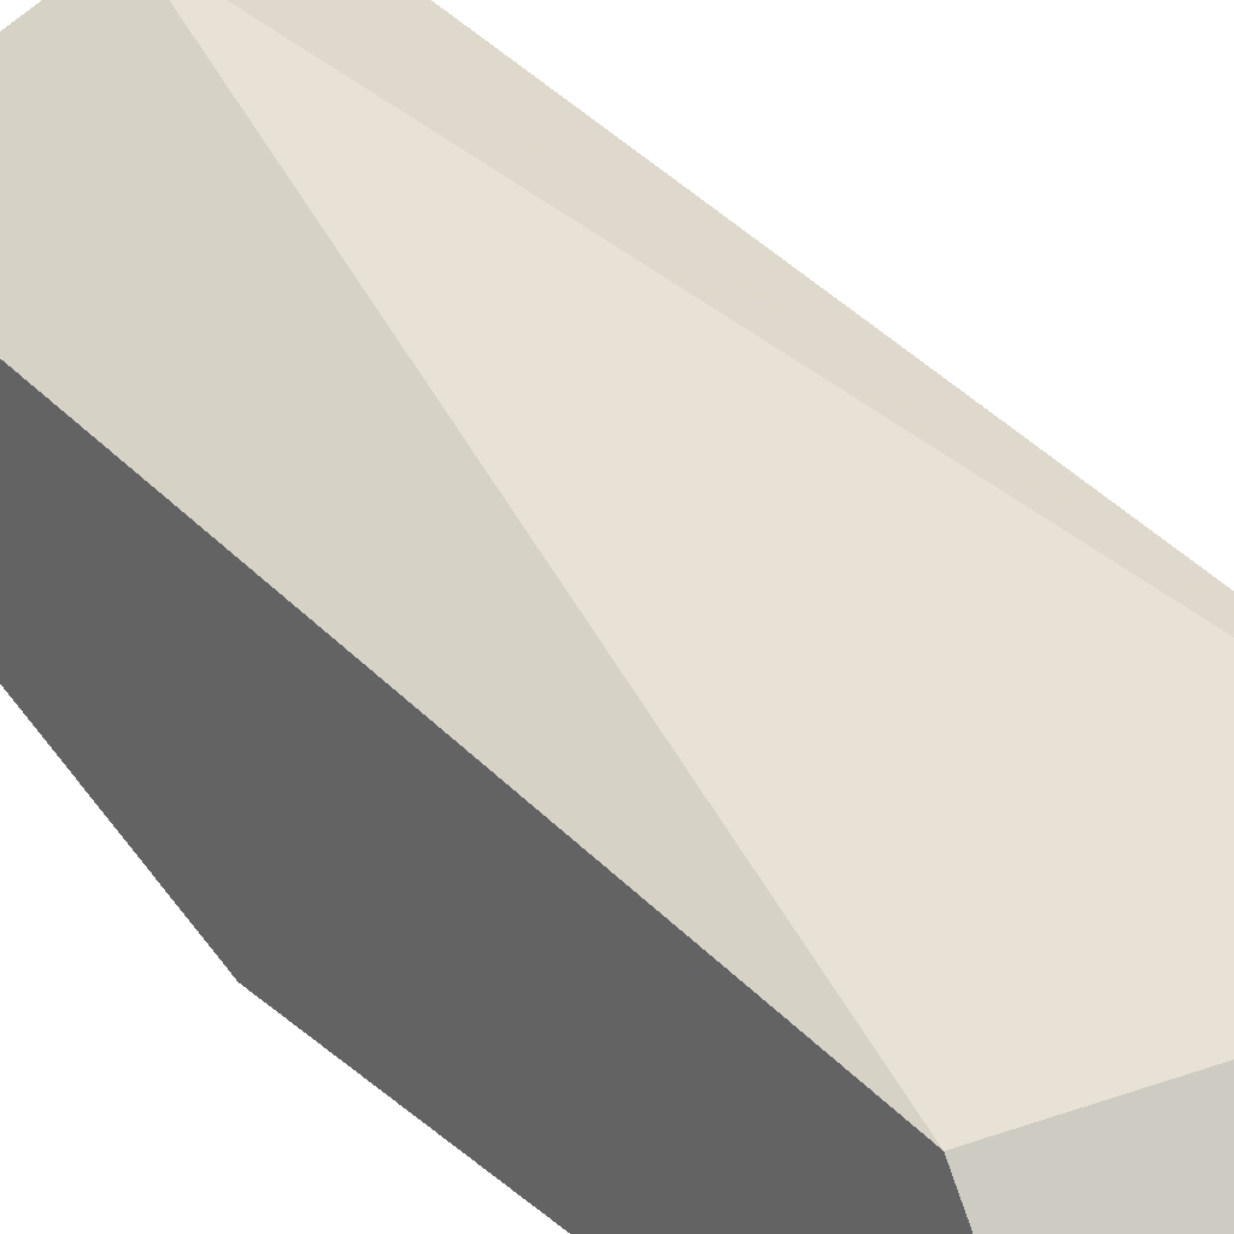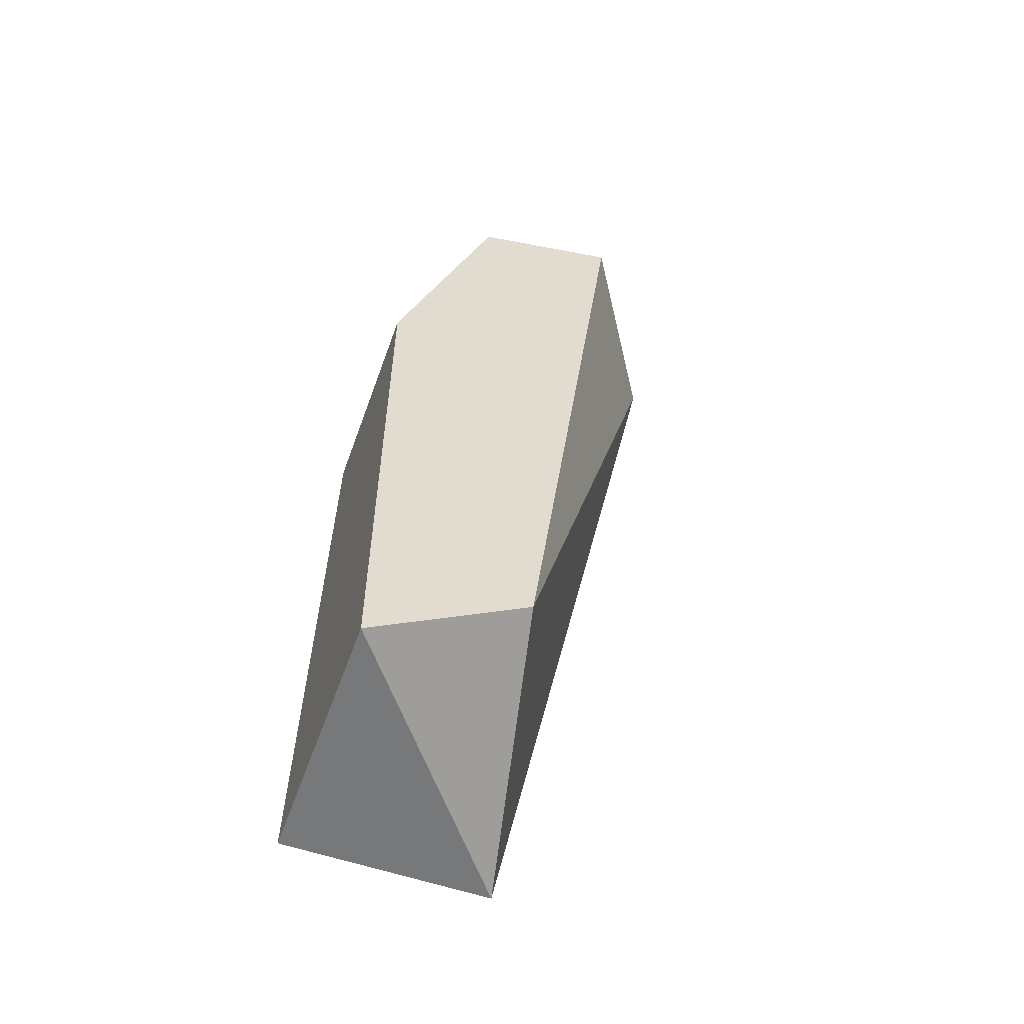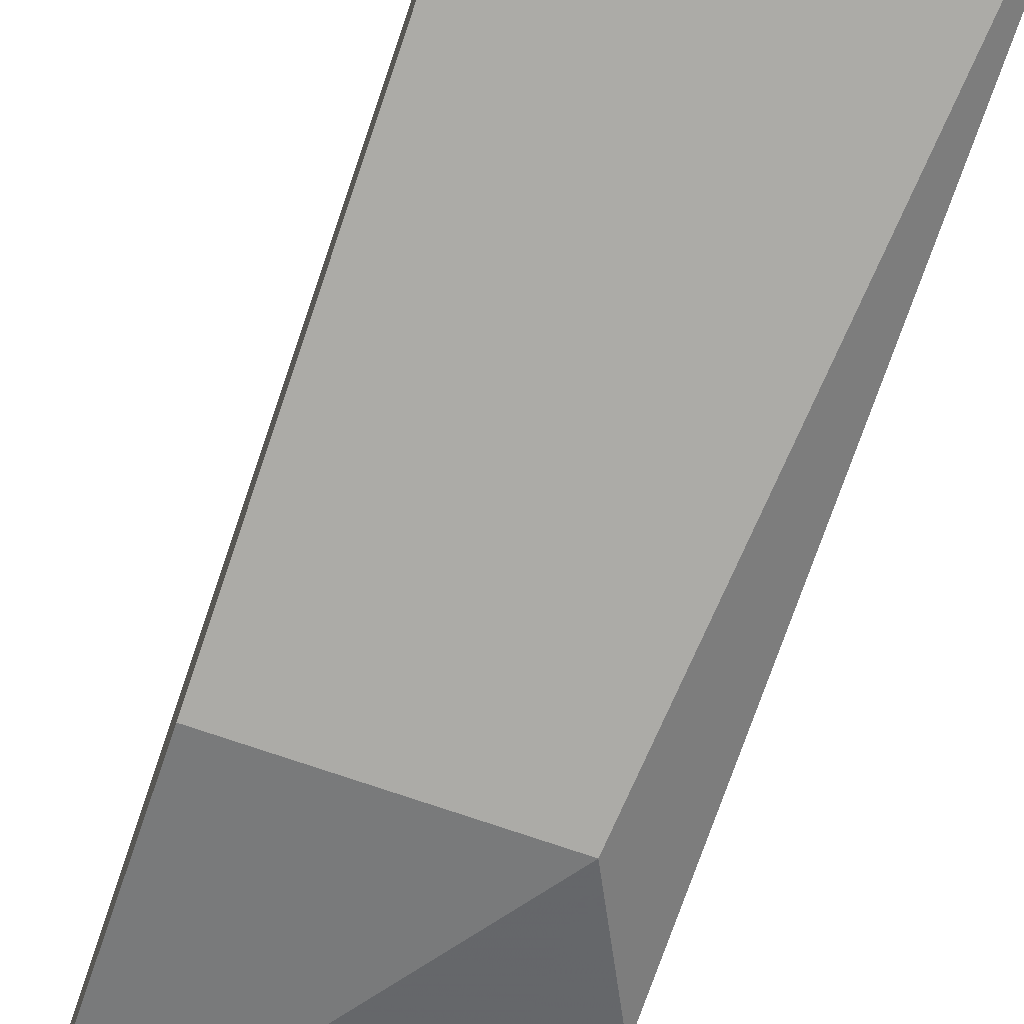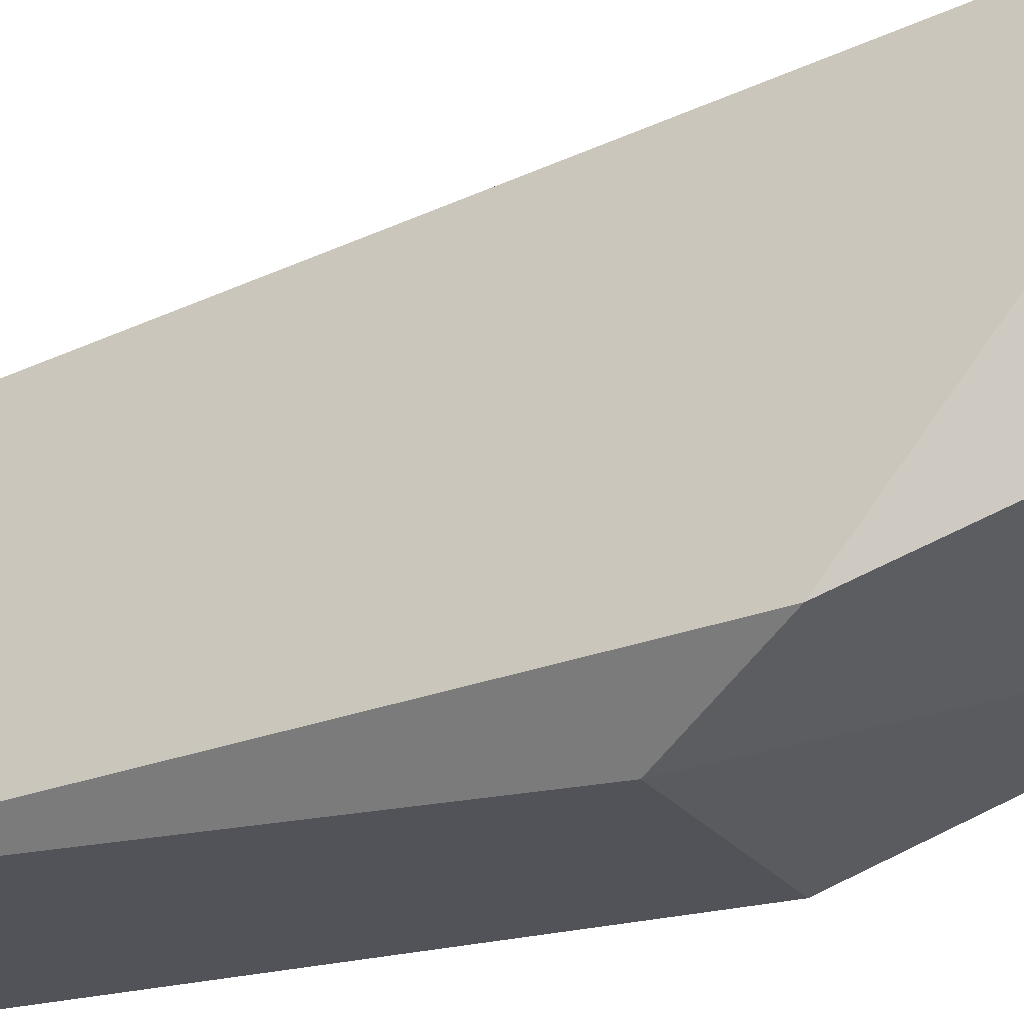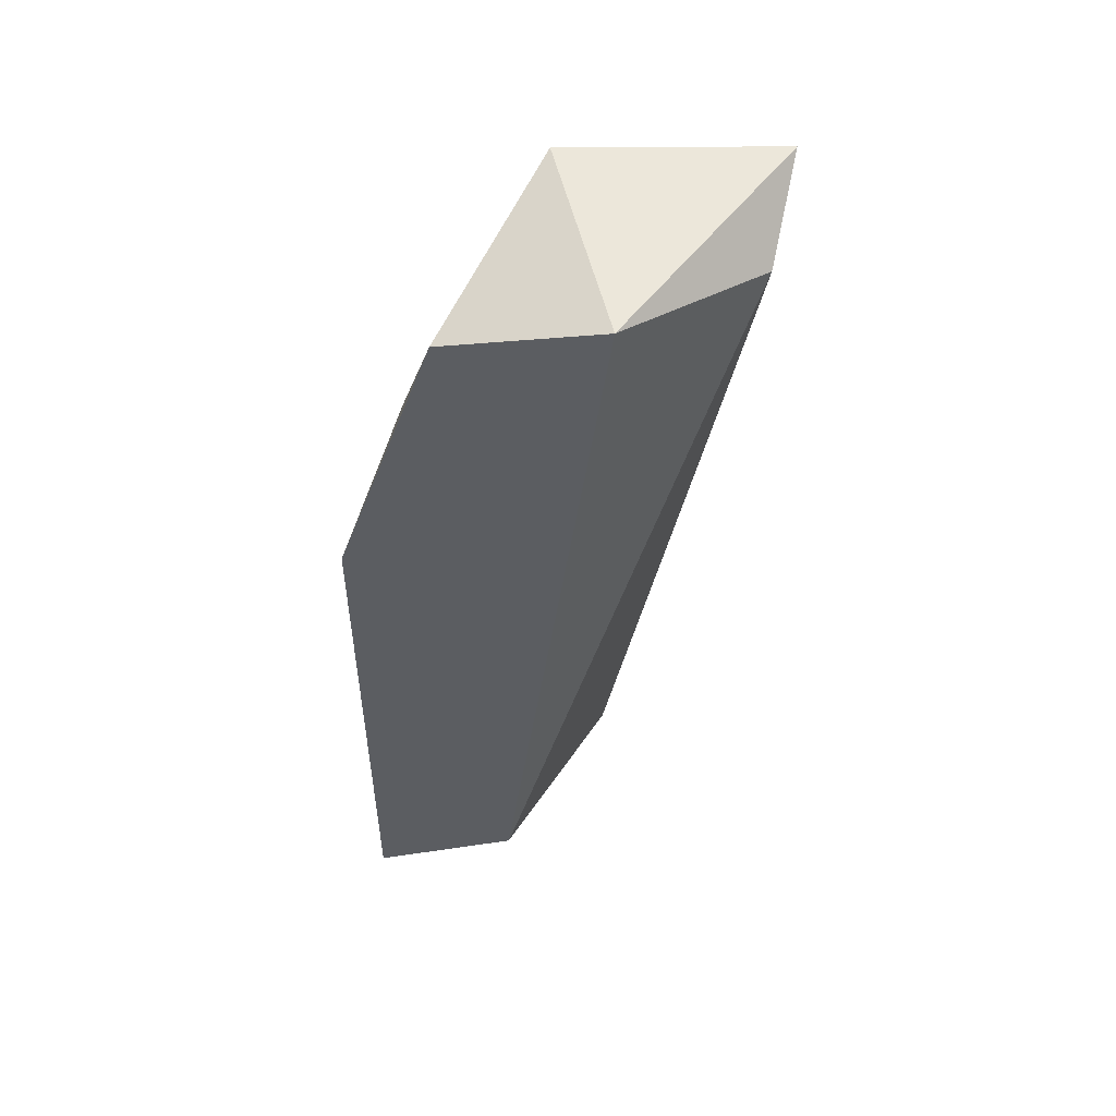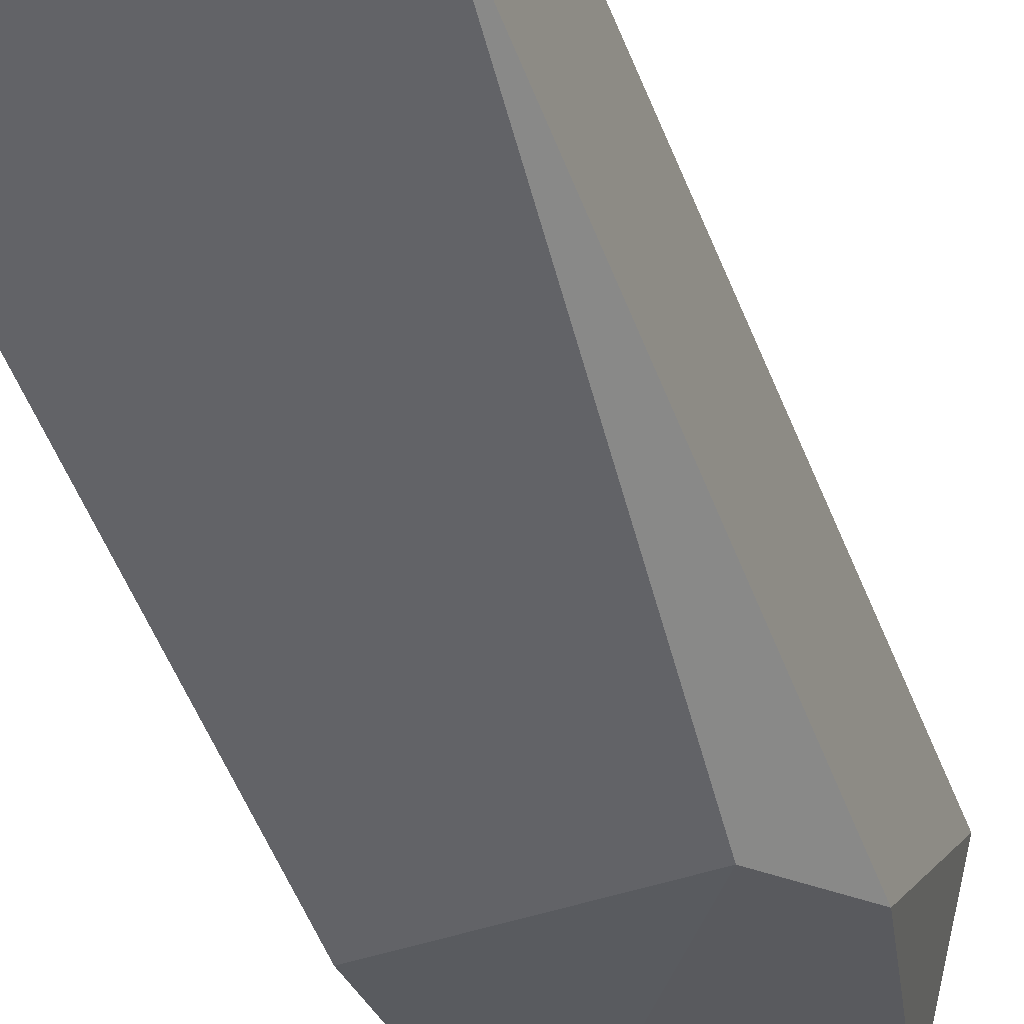
<metadata>
{"format":"obj","ext":"obj","renderer":"f3d","projection":"perspective","resolution":1024,"background":"white","views":[{"elev":26.8,"azim":142.9,"up":"+Y"},{"elev":-57.3,"azim":70.3,"up":"+Z"},{"elev":-76.3,"azim":161.3,"up":"+Y"},{"elev":-22.6,"azim":-64.2,"up":"+Y"},{"elev":51.5,"azim":103.6,"up":"+Z"},{"elev":-51.0,"azim":-160.5,"up":"+Y"}]}
</metadata>
<code>
v -0.000855 -0.01577 -0.01288
v -0.000855 -0.01742 -0.01671
v -0.000307 -0.01358 -0.01343
v 0.001337 -0.01577 -0.02164
v 0.001337 -0.01468 -0.01288
v 0.001337 -0.01742 -0.01671
v 0.001337 -0.01742 -0.02274
v 0.001337 -0.01632 -0.01343
v -0.001403 -0.01358 -0.01288
v -0.001403 -0.01523 -0.02274
v -0.001403 -0.01742 -0.02274
v -0.001403 -0.01687 -0.01562
f 8 1 2
f 1 12 2
f 5 1 8
f 5 9 1
f 9 12 1
f 6 8 2
f 11 6 2
f 12 11 2
f 5 4 3
f 4 10 3
f 9 5 3
f 10 9 3
f 5 7 4
f 7 10 4
f 7 5 6
f 6 5 8
f 11 7 6
f 7 11 10
f 10 12 9
f 10 11 12

</code>
